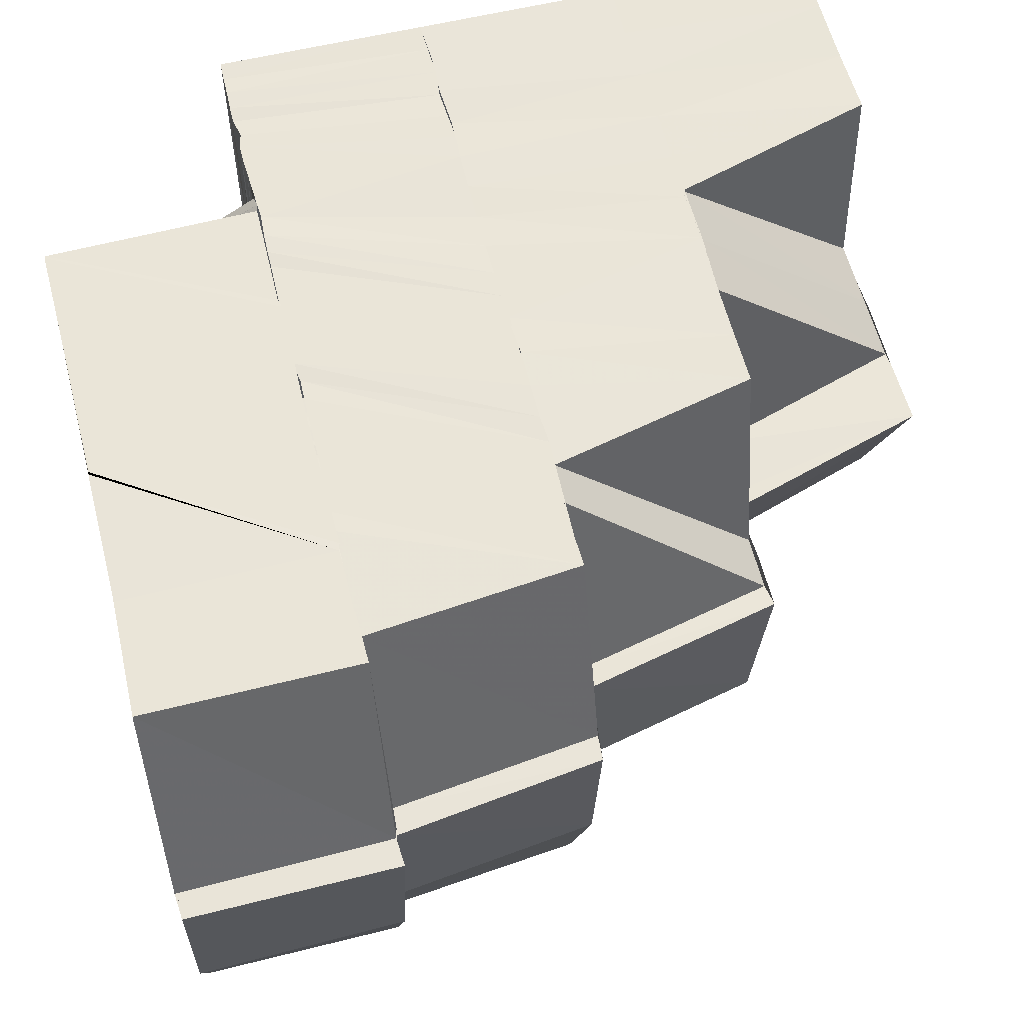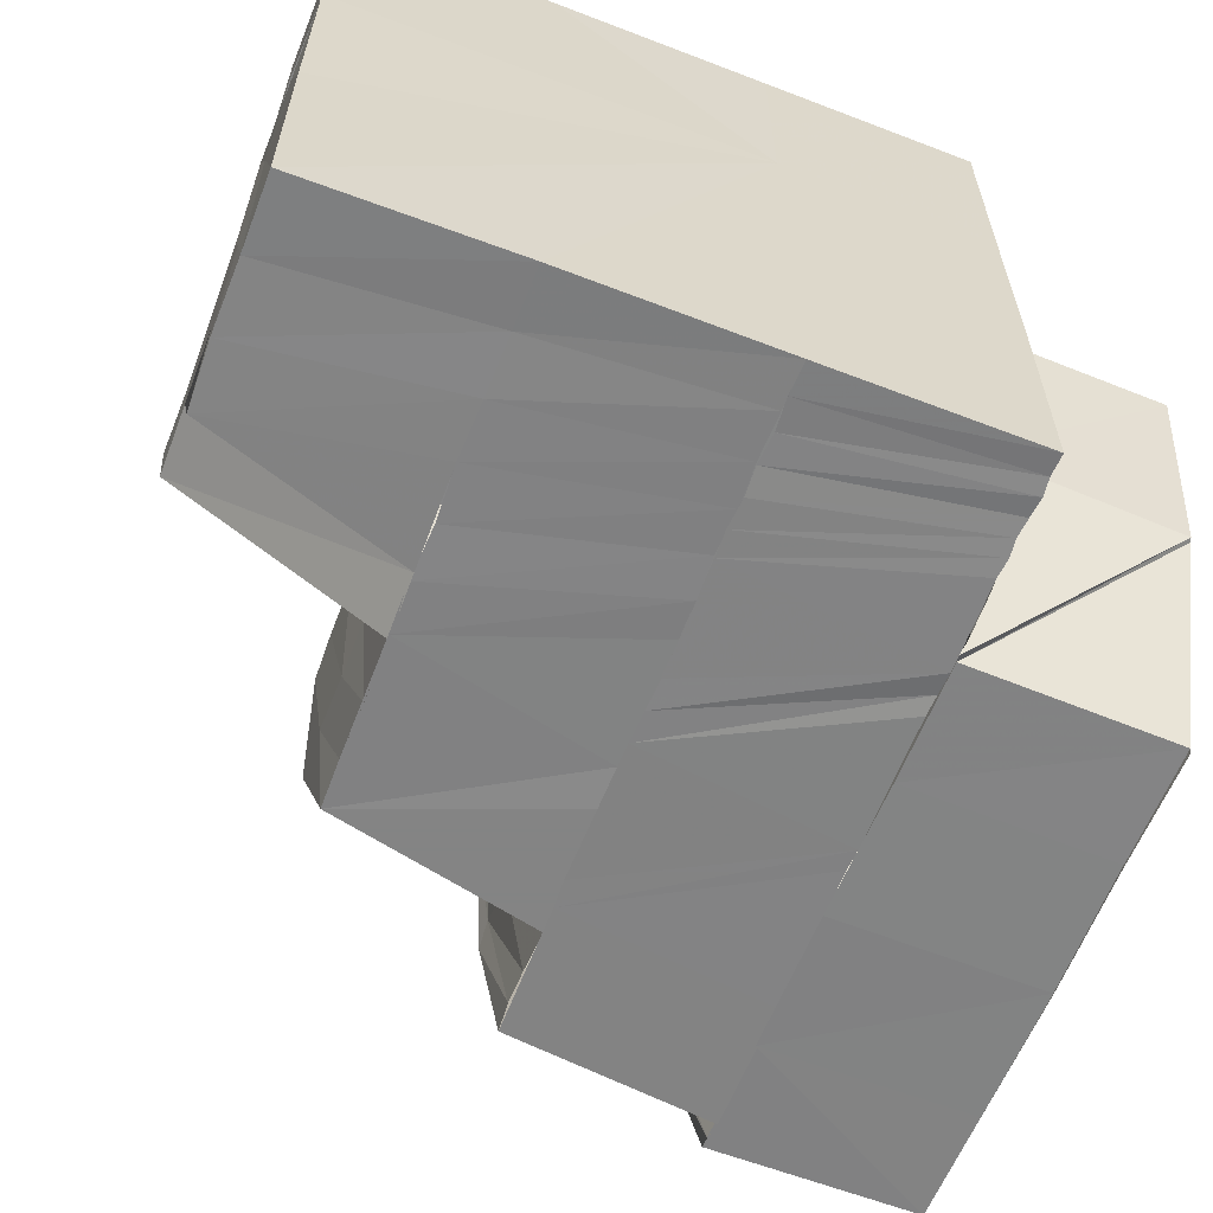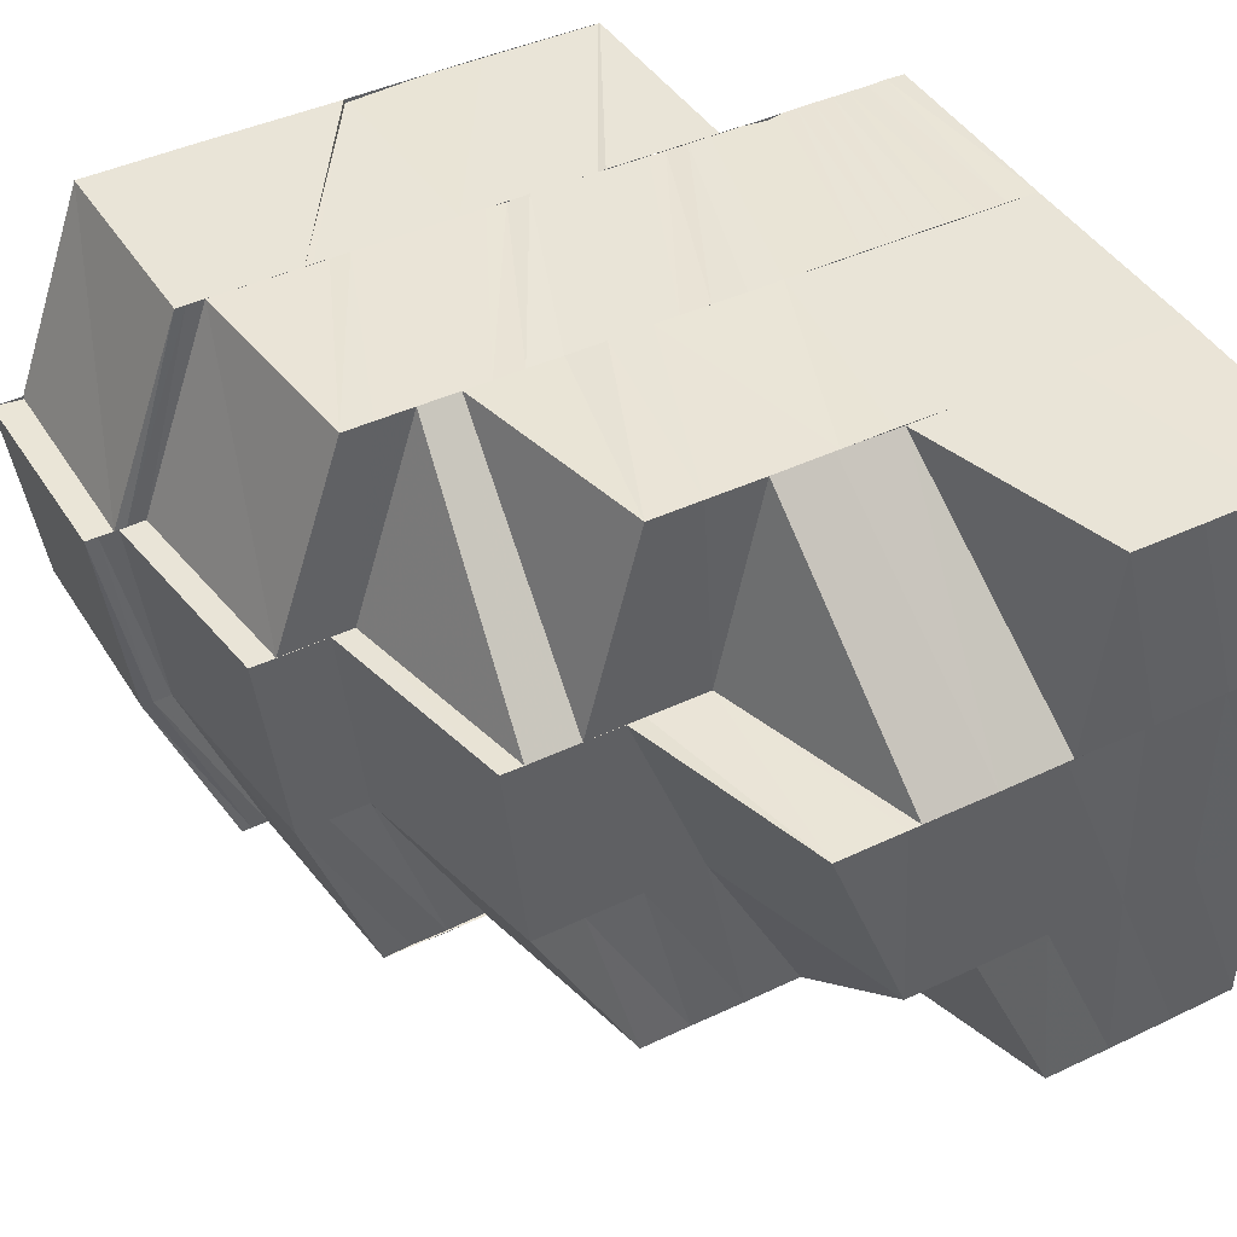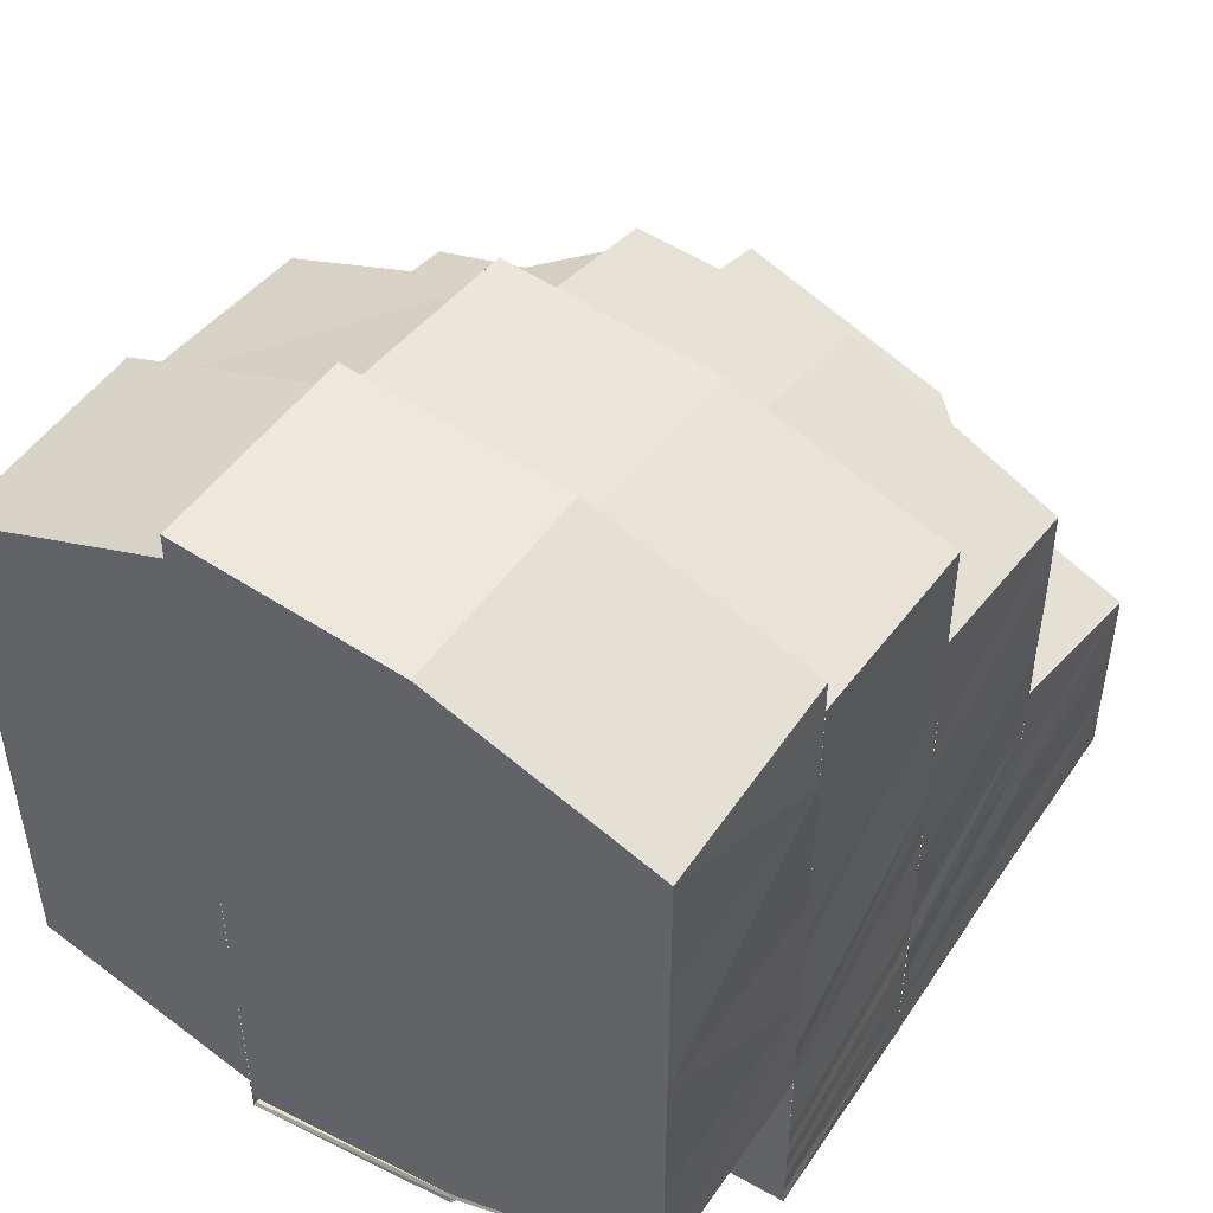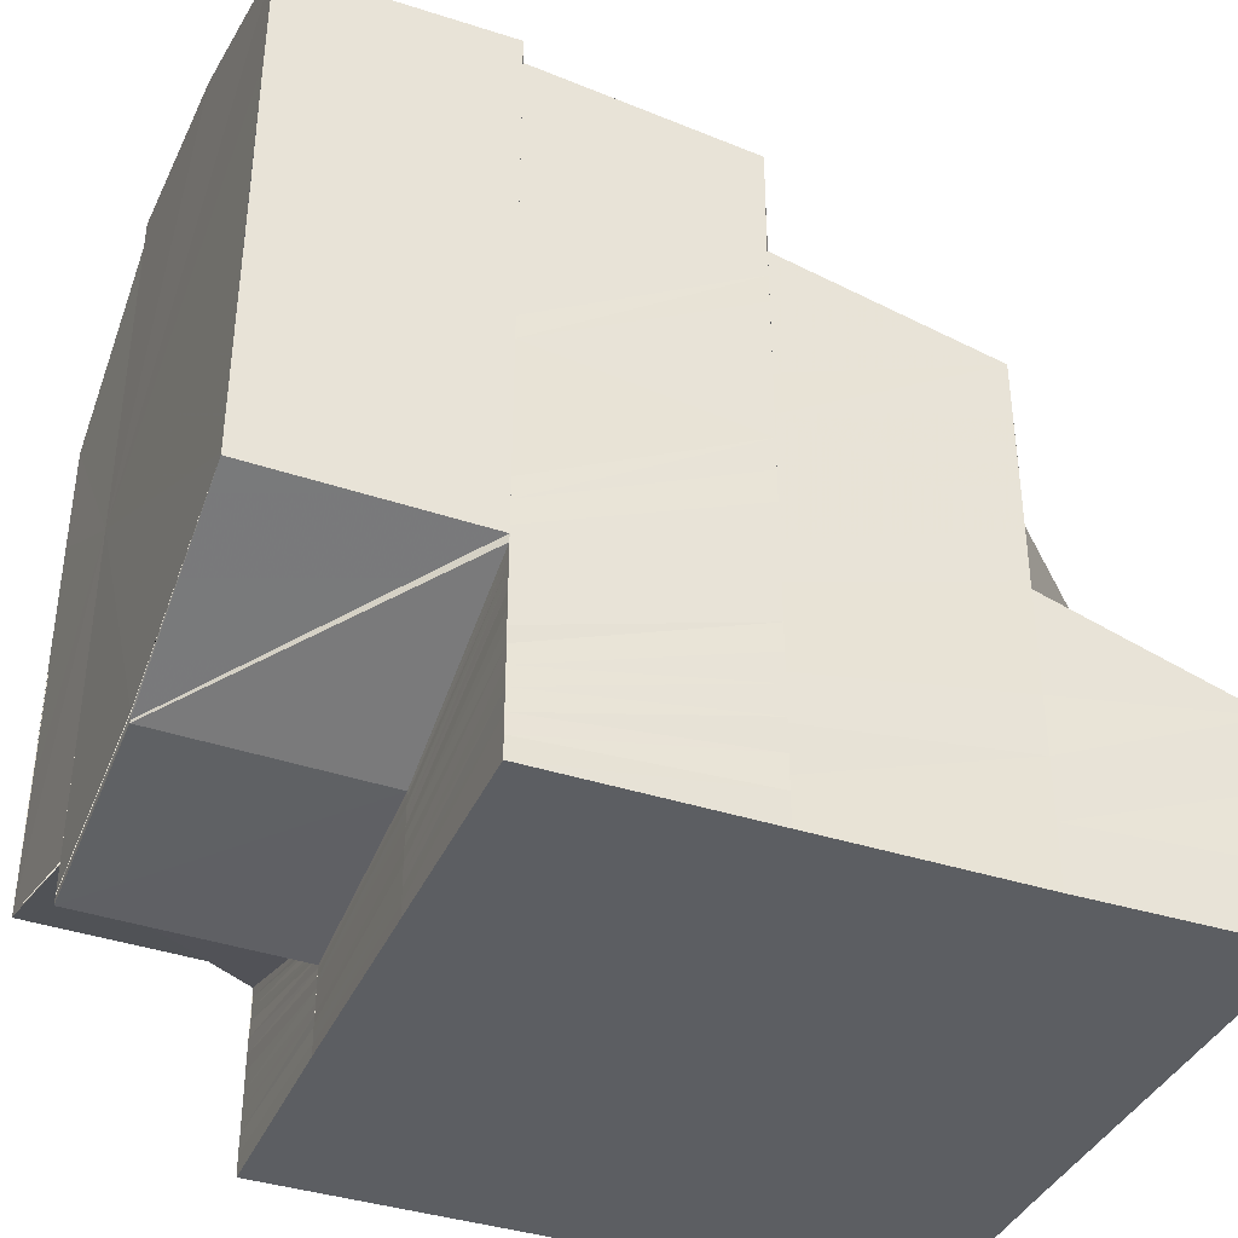
<metadata>
{"format":"obj","ext":"obj","renderer":"f3d","projection":"perspective","resolution":1024,"background":"white","views":[{"elev":59.0,"azim":-14.0,"up":"+Y"},{"elev":-61.0,"azim":158.8,"up":"+Y"},{"elev":43.3,"azim":60.7,"up":"+Y"},{"elev":48.6,"azim":-57.8,"up":"+Z"},{"elev":-38.3,"azim":-22.1,"up":"+Z"}]}
</metadata>
<code>
o 2999
v 2211 1889 8.062
v 2211 1889 8.062
v 2211 1889 8.061
v 2211 1889 8.062
v 2211 1889 8.061
v 2211 1889 8.061
v 2211 1889 8.057
v 2211 1889 8.057
v 2211 1889 8.052
v 2211 1889 8.052
v 2211 1889 8.045
v 2211 1889 8.052
v 2211 1889 8.06
v 2211 1889 8.057
v 2211 1889 8.059
v 2211 1889 8.056
v 2211 1889 8.059
v 2211 1889 8.061
v 2211 1889 8.057
v 2211 1889 8.061
v 2211 1889 8.059
v 2211 1889 8.059
v 2211 1889 8.058
v 2211 1889 8.059
v 2211 1889 8.056
v 2211 1889 8.059
v 2211 1889 8.062
v 2211 1889 8.056
v 2211 1889 8.06
v 2211 1889 8.059
v 2211 1889 8.055
v 2211 1889 8.058
v 2211 1889 8.059
v 2211 1889 8.061
v 2211 1889 8.061
v 2211 1889 8.062
v 2211 1889 8.057
v 2211 1889 8.057
v 2211 1889 8.061
v 2211 1889 8.056
v 2211 1889 8.061
v 2211 1889 8.062
v 2211 1889 8.057
v 2211 1889 8.057
v 2211 1889 8.052
v 2211 1889 8.057
v 2211 1889 8.052
v 2211 1889 8.049
v 2211 1889 8.055
v 2211 1889 8.048
v 2211 1889 8.042
v 2211 1889 8.056
v 2211 1889 8.059
v 2211 1889 8.041
v 2211 1889 8.047
v 2211 1889 8.04
v 2211 1889 8.035
v 2211 1889 8.034
v 2211 1889 8.039
v 2211 1889 8.033
v 2211 1889 8.037
v 2211 1889 8.032
v 2211 1889 8.028
v 2211 1889 8.028
v 2211 1889 8.028
v 2211 1889 8.027
v 2211 1889 8.03
v 2211 1889 8.028
v 2211 1889 8.026
v 2211 1889 8.029
v 2211 1889 8.027
v 2211 1889 8.025
v 2211 1889 8.027
v 2211 1889 8.026
v 2211 1889 8.024
v 2211 1889 8.026
v 2211 1889 8.025
v 2211 1889 8.024
v 2211 1889 8.025
v 2211 1889 8.023
v 2211 1889 8.023
v 2211 1889 8.024
v 2211 1889 8.023
v 2211 1889 8.023
v 2211 1889 8.023
v 2211 1889 8.023
v 2211 1889 8.024
v 2211 1889 8.025
v 2211 1889 8.023
v 2211 1889 8.023
v 2211 1889 8.023
v 2211 1889 8.024
v 2211 1889 8.026
v 2211 1889 8.024
v 2211 1889 8.025
v 2211 1889 8.027
v 2211 1889 8.024
v 2211 1889 8.025
v 2211 1889 8.028
v 2211 1889 8.025
v 2211 1889 8.026
v 2211 1889 8.028
v 2211 1889 8.025
v 2211 1889 8.026
v 2211 1889 8.026
v 2211 1889 8.029
v 2211 1889 8.027
v 2211 1889 8.026
v 2211 1889 8.03
v 2211 1889 8.027
v 2211 1889 8.026
v 2211 1889 8.031
v 2211 1889 8.028
v 2211 1889 8.027
v 2211 1889 8.031
v 2211 1889 8.028
v 2211 1889 8.027
v 2211 1889 8.032
v 2211 1889 8.028
v 2211 1889 8.027
v 2211 1889 8.029
v 2211 1889 8.027
v 2211 1889 8.028
v 2211 1889 8.032
v 2211 1889 8.061
v 2211 1889 8.057
v 2211 1889 8.057
v 2211 1889 8.045
v 2211 1889 8.045
v 2211 1889 8.051
v 2211 1889 8.045
v 2211 1889 8.038
v 2211 1889 8.038
v 2211 1889 8.033
v 2211 1889 8.033
v 2211 1889 8.033
v 2211 1889 8.038
v 2211 1889 8.033
v 2211 1889 8.032
v 2211 1889 8.033
v 2211 1889 8.029
v 2211 1889 8.029
v 2211 1889 8.029
v 2211 1889 8.032
v 2211 1889 8.029
v 2211 1889 8.032
v 2211 1889 8.032
v 2211 1889 8.028
v 2211 1889 8.028
v 2211 1889 8.027
v 2211 1889 8.028
v 2211 1889 8.027
v 2211 1889 8.027
v 2211 1889 8.027
v 2211 1889 8.028
v 2211 1889 8.027
v 2211 1889 8.027
v 2211 1889 8.029
v 2211 1889 8.029
v 2211 1889 8.029
v 2211 1889 8.028
v 2211 1889 8.032
v 2211 1889 8.032
v 2211 1889 8.029
v 2211 1889 8.033
v 2211 1889 8.028
v 2211 1889 8.032
v 2211 1889 8.027
v 2211 1889 8.027
v 2211 1889 8.029
v 2211 1889 8.033
v 2211 1889 8.033
v 2211 1889 8.033
v 2211 1889 8.038
v 2211 1889 8.038
v 2211 1889 8.045
v 2211 1889 8.045
v 2211 1889 8.052
v 2211 1889 8.045
v 2211 1889 8.045
v 2211 1889 8.038
v 2211 1889 8.033
v 2211 1889 8.029
v 2211 1889 8.028
v 2211 1889 8.061
v 2211 1889 8.057
v 2211 1889 8.052
v 2211 1889 8.045
v 2211 1889 8.052
v 2211 1889 8.057
v 2211 1889 8.061
v 2211 1889 8.033
v 2211 1889 8.029
v 2211 1889 8.038
v 2211 1889 8.057
v 2211 1889 8.061
v 2211 1889 8.061
v 2211 1889 8.062
v 2211 1889 8.062
v 2211 1889 8.033
v 2211 1889 8.033
v 2211 1889 8.029
v 2211 1889 8.058
v 2211 1889 8.055
v 2211 1889 8.056
v 2211 1889 8.055
v 2211 1889 8.05
v 2211 1889 8.049
v 2211 1889 8.053
v 2211 1889 8.048
v 2211 1889 8.043
v 2211 1889 8.042
v 2211 1889 8.053
v 2211 1889 8.047
v 2211 1889 8.041
v 2211 1889 8.045
v 2211 1889 8.04
v 2211 1889 8.036
v 2211 1889 8.035
v 2211 1889 8.039
v 2211 1889 8.034
v 2211 1889 8.037
v 2211 1889 8.033
v 2211 1889 8.035
v 2211 1889 8.032
v 2211 1889 8.029
v 2211 1889 8.039
v 2211 1889 8.041
v 2211 1889 8.036
v 2211 1889 8.033
v 2211 1889 8.042
v 2211 1889 8.034
v 2211 1889 8.031
v 2211 1889 8.045
v 2211 1889 8.042
v 2211 1889 8.047
v 2211 1889 8.043
v 2211 1889 8.045
v 2211 1889 8.047
v 2211 1889 8.044
v 2211 1889 8.036
v 2211 1889 8.033
v 2211 1889 8.031
v 2211 1889 8.03
v 2211 1889 8.033
v 2211 1889 8.029
v 2211 1889 8.029
v 2211 1889 8.026
v 2211 1889 8.03
v 2211 1889 8.027
v 2211 1889 8.026
v 2211 1889 8.026
v 2211 1889 8.025
v 2211 1889 8.023
v 2211 1889 8.023
v 2211 1889 8.023
v 2211 1889 8.023
v 2211 1889 8.027
v 2211 1889 8.023
v 2211 1889 8.03
v 2211 1889 8.026
v 2211 1889 8.03
v 2211 1889 8.033
v 2211 1889 8.023
v 2211 1889 8.023
v 2211 1889 8.034
v 2211 1889 8.036
v 2211 1889 8.038
v 2211 1889 8.036
v 2211 1889 8.039
v 2211 1889 8.041
v 2211 1889 8.044
v 2211 1889 8.042
v 2211 1889 8.042
v 2211 1889 8.045
v 2211 1889 8.045
v 2211 1889 8.042
v 2211 1889 8.047
v 2211 1889 8.047
v 2211 1889 8.048
v 2211 1889 8.05
v 2211 1889 8.047
v 2211 1889 8.049
v 2211 1889 8.052
v 2211 1889 8.051
v 2211 1889 8.055
v 2211 1889 8.053
v 2211 1889 8.057
v 2211 1889 8.056
v 2211 1889 8.053
v 2211 1889 8.058
v 2211 1889 8.055
v 2211 1889 8.053
v 2211 1889 8.055
v 2211 1889 8.05
v 2211 1889 8.051
v 2211 1889 8.047
v 2211 1889 8.045
v 2211 1889 8.052
v 2211 1889 8.047
v 2211 1889 8.048
v 2211 1889 8.045
v 2211 1889 8.044
v 2211 1889 8.042
v 2211 1889 8.039
v 2211 1889 8.047
v 2211 1889 8.053
v 2211 1889 8.056
v 2211 1889 8.049
v 2211 1889 8.043
v 2211 1889 8.041
v 2211 1889 8.055
v 2211 1889 8.056
v 2211 1889 8.051
v 2211 1889 8.058
v 2211 1889 8.045
v 2211 1889 8.047
v 2211 1889 8.057
v 2211 1889 8.053
v 2211 1889 8.058
v 2211 1889 8.061
v 2211 1889 8.055
v 2211 1889 8.058
v 2211 1889 8.059
v 2211 1889 8.039
v 2211 1889 8.035
v 2211 1889 8.033
v 2211 1889 8.036
v 2211 1889 8.031
v 2211 1889 8.034
v 2211 1889 8.029
v 2211 1889 8.031
v 2211 1889 8.027
v 2211 1889 8.029
v 2211 1889 8.025
v 2211 1889 8.033
v 2211 1889 8.036
v 2211 1889 8.03
v 2211 1889 8.033
v 2211 1889 8.026
v 2211 1889 8.023
v 2211 1889 8.03
v 2211 1889 8.026
v 2211 1889 8.023
v 2211 1889 8.026
v 2211 1889 8.023
v 2211 1889 8.023
v 2211 1889 8.023
v 2211 1889 8.023
v 2211 1889 8.027
v 2211 1889 8.026
v 2211 1889 8.027
v 2211 1889 8.023
v 2211 1889 8.031
v 2211 1889 8.023
v 2211 1889 8.024
v 2211 1889 8.024
v 2211 1889 8.023
v 2211 1889 8.024
v 2211 1889 8.025
v 2211 1889 8.024
v 2211 1889 8.024
v 2211 1889 8.025
v 2211 1889 8.023
v 2211 1889 8.025
v 2211 1889 8.026
v 2211 1889 8.025
v 2211 1889 8.025
v 2211 1889 8.026
v 2211 1889 8.026
v 2211 1889 8.027
v 2211 1889 8.025
v 2211 1889 8.026
v 2211 1889 8.027
v 2211 1889 8.027
v 2211 1889 8.028
v 2211 1889 8.026
v 2211 1889 8.027
v 2211 1889 8.029
v 2211 1889 8.028
v 2211 1889 8.028
v 2211 1889 8.026
v 2211 1889 8.028
v 2211 1889 8.03
v 2211 1889 8.028
v 2211 1889 8.029
v 2211 1889 8.028
v 2211 1889 8.027
v 2211 1889 8.029
v 2211 1889 8.027
v 2211 1889 8.03
v 2211 1889 8.028
v 2211 1889 8.031
v 2211 1889 8.031
v 2211 1889 8.032
v 2211 1889 8.028
v 2211 1889 8.028
v 2211 1889 8.028
v 2211 1889 8.027
v 2211 1889 8.027
v 2211 1889 8.029
v 2211 1889 8.045
v 2211 1889 8.044
v 2211 1889 8.047
v 2211 1889 8.041
v 2211 1889 8.045
v 2211 1889 8.048
v 2211 1889 8.042
v 2211 1889 8.038
v 2211 1889 8.038
v 2211 1889 8.034
v 2211 1889 8.034
v 2211 1889 8.033
v 2211 1889 8.03
v 2211 1889 8.03
f 1 2 3
f 4 5 3
f 6 5 7
f 7 8 9
f 9 10 11
f 8 10 12
f 13 14 8
f 15 16 14
f 13 17 14
f 18 13 19
f 20 21 17
f 22 23 17
f 24 23 25
f 26 20 27
f 28 26 29
f 29 27 4
f 29 30 27
f 31 32 30
f 32 33 34
f 35 29 36
f 37 38 35
f 38 29 39
f 38 40 29
f 41 39 42
f 43 44 41
f 45 44 46
f 47 45 43
f 48 49 40
f 48 50 49
f 51 50 48
f 52 49 53
f 51 54 50
f 54 55 50
f 54 56 55
f 57 56 54
f 57 58 56
f 58 59 56
f 58 60 59
f 60 61 59
f 60 62 61
f 63 62 60
f 64 65 62
f 65 66 67
f 68 67 62
f 66 69 70
f 71 70 67
f 69 72 73
f 74 73 70
f 72 75 76
f 77 76 73
f 78 79 76
f 75 80 79
f 80 81 79
f 82 83 78
f 80 81 84
f 85 80 84
f 85 86 87
f 82 87 88
f 89 85 82
f 89 85 84
f 90 91 82
f 90 82 92
f 92 82 77
f 92 88 93
f 94 90 92
f 94 92 95
f 95 92 74
f 95 93 96
f 97 94 95
f 97 95 98
f 98 95 71
f 98 96 99
f 100 97 98
f 100 98 101
f 101 99 102
f 101 98 68
f 103 100 101
f 103 101 104
f 104 101 63
f 105 103 104
f 104 63 106
f 105 104 107
f 107 104 106
f 108 105 107
f 107 106 109
f 108 107 110
f 110 107 109
f 111 108 110
f 110 109 112
f 111 110 113
f 113 110 112
f 114 111 113
f 113 112 115
f 114 113 116
f 116 113 115
f 117 114 116
f 116 115 118
f 119 116 118
f 120 119 121
f 122 116 123
f 123 118 124
f 125 126 127
f 10 128 129
f 10 130 128
f 130 131 128
f 128 131 132
f 131 133 132
f 132 133 134
f 133 135 136
f 133 137 138
f 137 139 138
f 140 139 141
f 139 142 143
f 139 144 142
f 144 145 142
f 144 146 145
f 147 148 145
f 148 149 150
f 145 151 152
f 151 153 154
f 155 156 153
f 157 152 158
f 152 159 158
f 157 158 160
f 161 157 160
f 158 159 162
f 159 163 162
f 160 164 165
f 159 166 167
f 168 169 166
f 170 162 171
f 160 172 173
f 172 162 174
f 172 174 175
f 175 174 176
f 174 177 176
f 176 177 45
f 176 45 178
f 179 178 180
f 181 179 180
f 182 181 180
f 183 182 180
f 184 183 180
f 185 186 180
f 186 187 180
f 187 188 180
f 189 190 180
f 190 191 180
f 191 1 180
f 192 193 180
f 194 192 180
f 129 194 180
f 195 196 197
f 196 198 199
f 200 201 202
f 203 204 205
f 205 206 207
f 206 208 207
f 204 209 208
f 208 210 211
f 210 212 211
f 213 210 208
f 210 214 212
f 214 215 212
f 214 216 215
f 216 217 215
f 215 217 218
f 217 219 218
f 217 220 219
f 220 221 219
f 220 222 221
f 222 223 221
f 222 224 223
f 224 225 223
f 223 225 226
f 227 224 222
f 228 227 222
f 227 229 224
f 229 230 224
f 231 227 228
f 229 232 230
f 232 233 230
f 234 235 228
f 236 234 237
f 238 228 237
f 239 240 238
f 241 242 232
f 232 243 233
f 242 244 243
f 245 243 232
f 243 246 233
f 243 247 246
f 244 248 247
f 249 247 243
f 247 250 246
f 247 251 250
f 252 251 247
f 251 253 250
f 251 254 253
f 248 255 251
f 255 256 251
f 256 257 253
f 258 259 252
f 260 258 249
f 258 261 262
f 260 262 263
f 264 265 261
f 266 260 245
f 266 263 267
f 268 266 269
f 268 269 270
f 271 268 270
f 271 270 231
f 272 271 231
f 273 271 272
f 272 274 275
f 276 277 272
f 278 275 279
f 280 276 278
f 281 278 282
f 281 282 283
f 283 282 216
f 282 237 216
f 284 281 283
f 284 283 285
f 286 284 285
f 286 285 213
f 287 284 286
f 288 286 213
f 289 290 286
f 291 288 292
f 288 293 294
f 295 296 287
f 297 298 295
f 299 295 287
f 295 300 296
f 300 301 296
f 302 300 295
f 300 303 301
f 302 304 300
f 304 303 300
f 304 305 303
f 306 295 299
f 299 307 308
f 309 306 299
f 310 306 309
f 310 311 306
f 309 299 312
f 312 299 313
f 314 309 312
f 312 313 315
f 311 316 317
f 314 312 318
f 318 312 315
f 318 315 22
f 319 314 318
f 319 318 320
f 53 320 321
f 322 319 323
f 323 318 324
f 311 325 302
f 326 325 311
f 326 327 325
f 327 328 325
f 327 329 328
f 329 330 328
f 329 331 330
f 331 332 330
f 331 333 332
f 333 334 332
f 333 335 334
f 332 334 336
f 332 336 337
f 334 338 339
f 335 340 334
f 335 341 340
f 334 340 342
f 340 343 338
f 340 344 345
f 346 347 343
f 81 346 340
f 81 346 84
f 346 348 84
f 348 349 84
f 348 349 350
f 351 348 350
f 349 264 84
f 349 264 352
f 350 353 352
f 264 255 84
f 255 256 84
f 350 352 354
f 256 257 84
f 257 355 84
f 355 89 84
f 355 89 356
f 357 355 356
f 257 358 359
f 360 357 361
f 362 356 361
f 363 364 362
f 363 359 365
f 366 360 367
f 368 361 367
f 369 363 368
f 369 365 370
f 371 366 372
f 373 367 372
f 374 369 373
f 374 370 375
f 376 371 377
f 378 372 377
f 379 374 378
f 379 375 380
f 381 376 382
f 383 377 382
f 384 379 383
f 384 380 385
f 225 385 386
f 225 384 387
f 387 382 388
f 389 381 388
f 226 388 390
f 391 226 390
f 391 390 392
f 393 391 392
f 393 392 155
f 394 393 155
f 395 394 396
f 394 397 398
f 399 400 401
f 402 403 404
f 303 405 402
f 303 406 407
f 405 408 406
f 305 405 303
f 305 337 405
f 337 409 405
f 405 409 273
f 337 336 409
f 409 410 273
f 336 411 409
f 409 411 410
f 411 412 410
f 413 414 411
f 411 415 412
f 414 351 415
f 342 415 411
f 415 354 412
f 415 350 354
f 345 350 415

</code>
